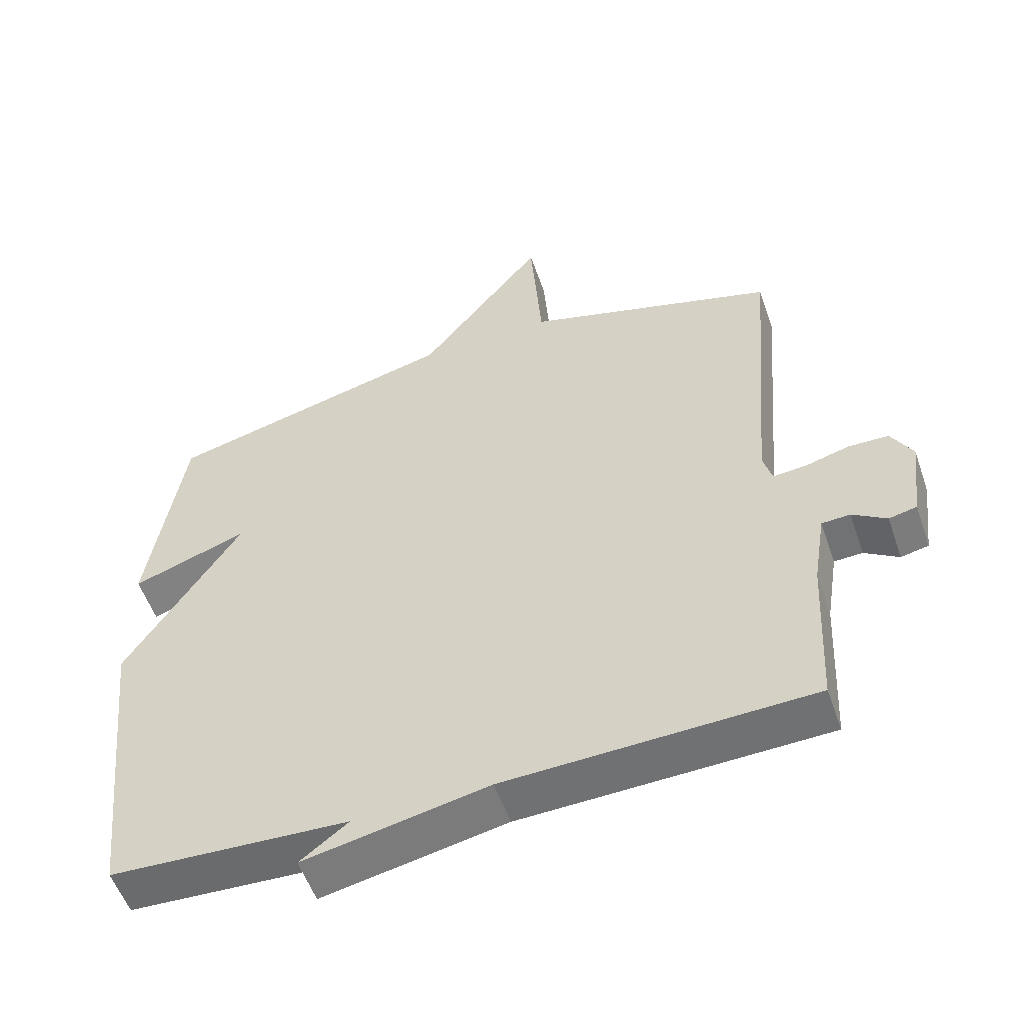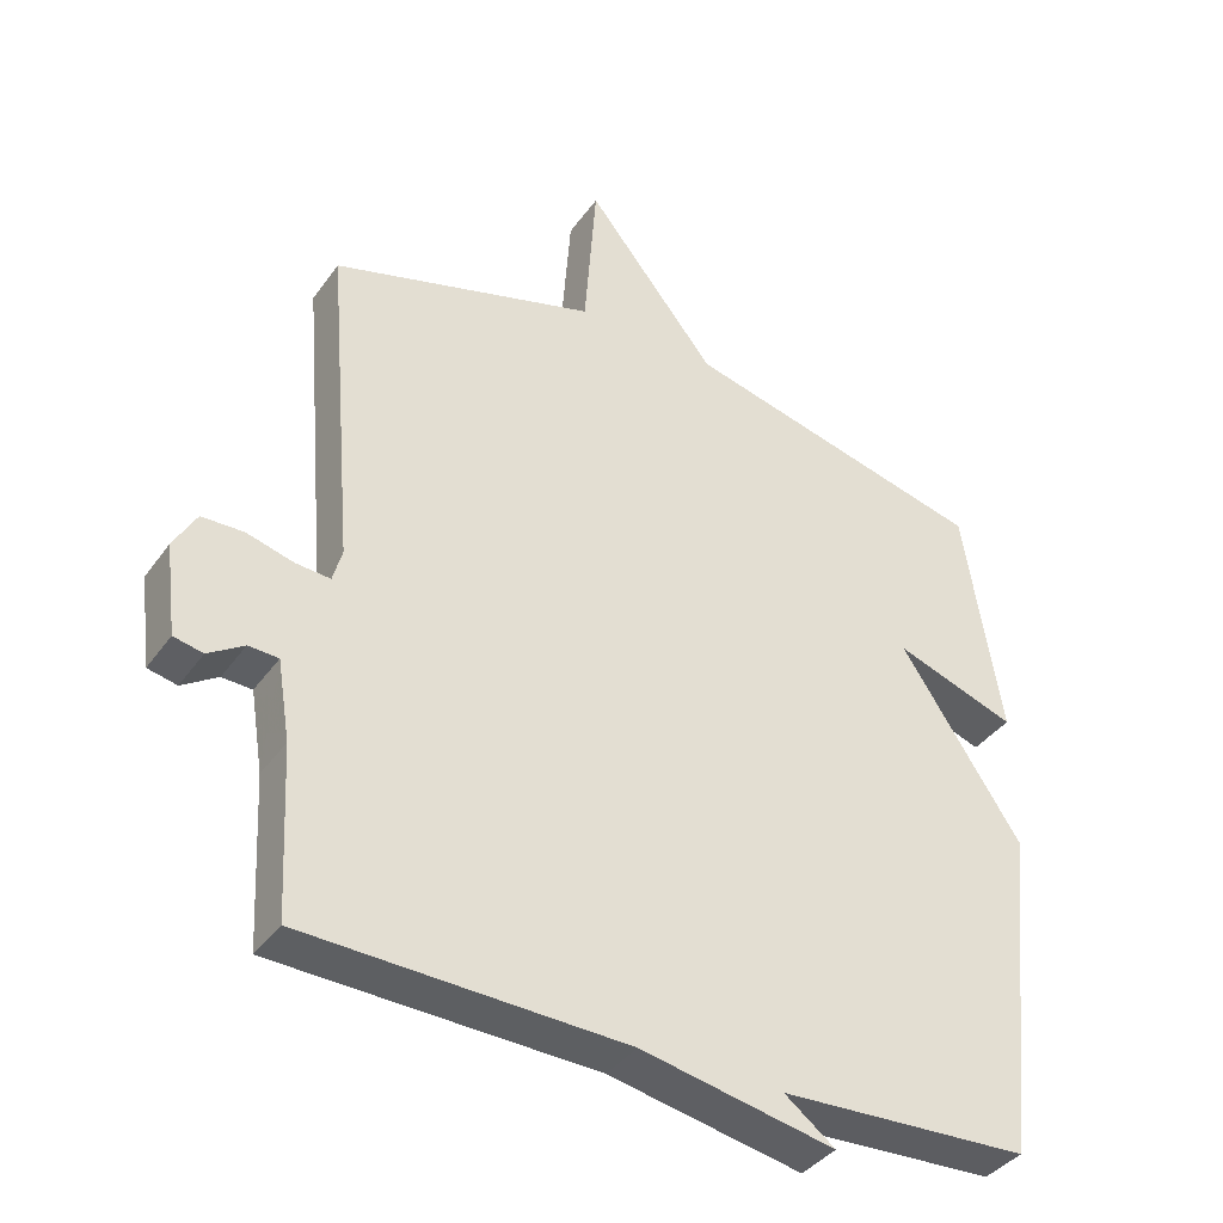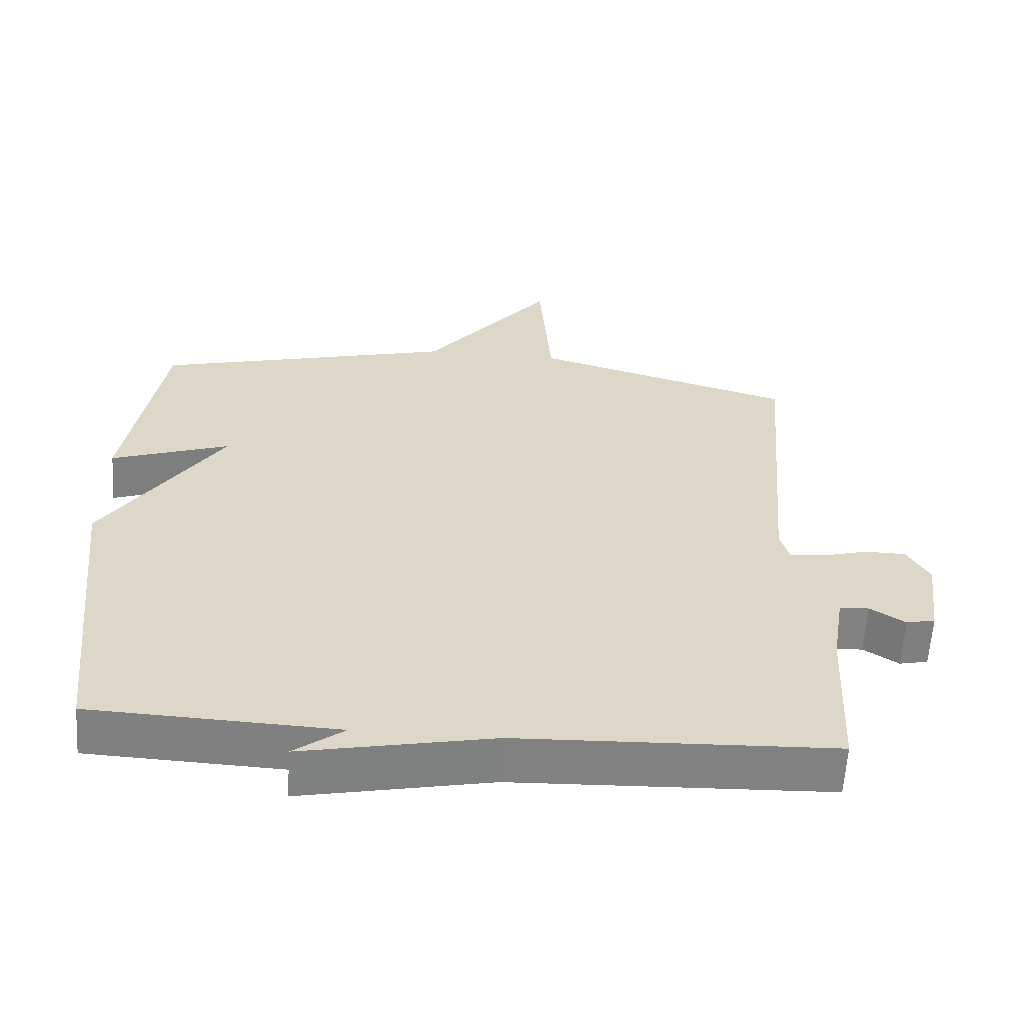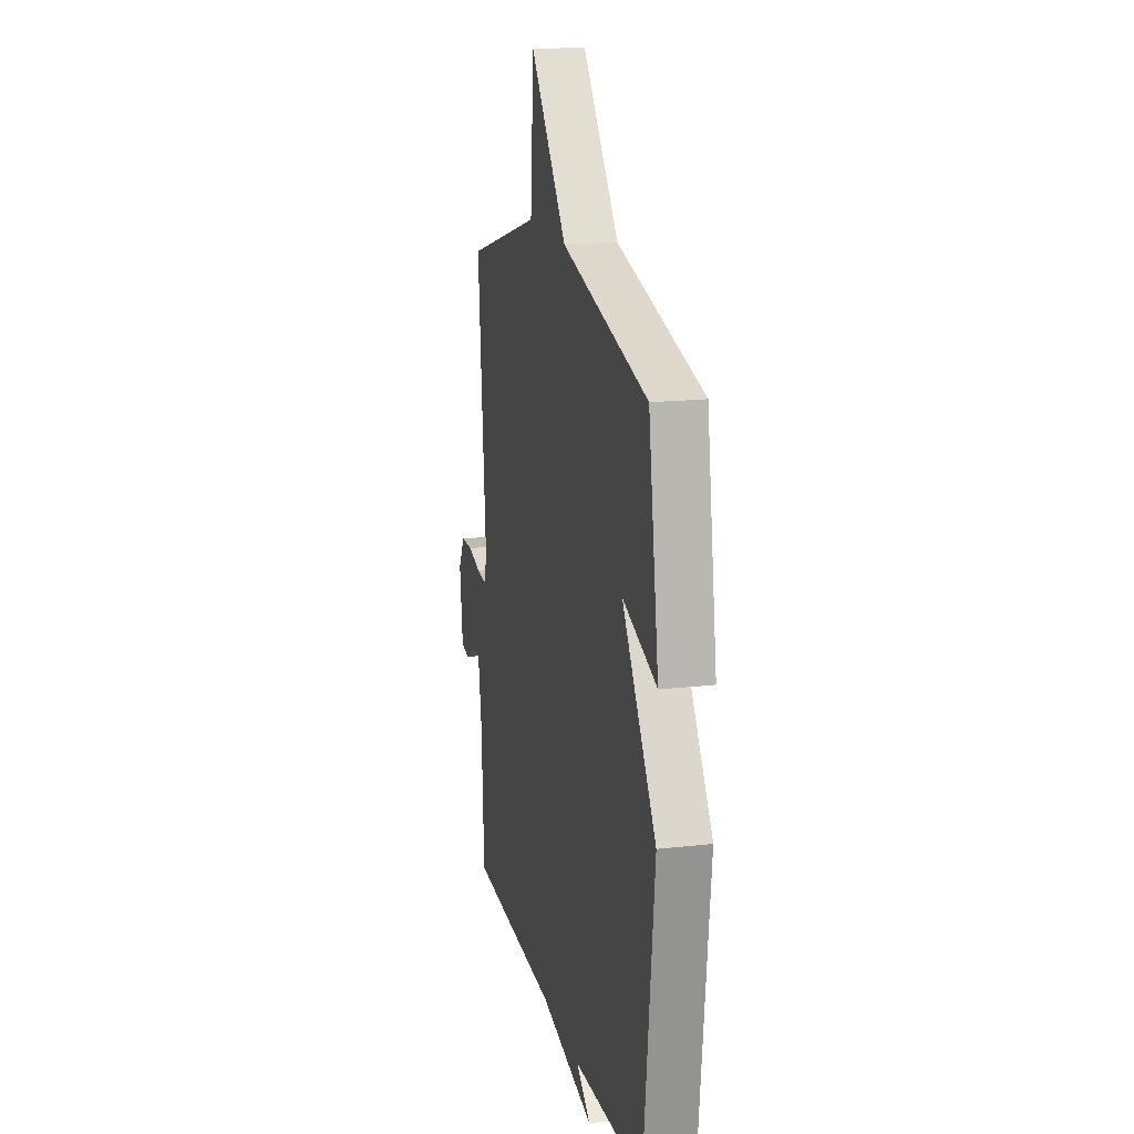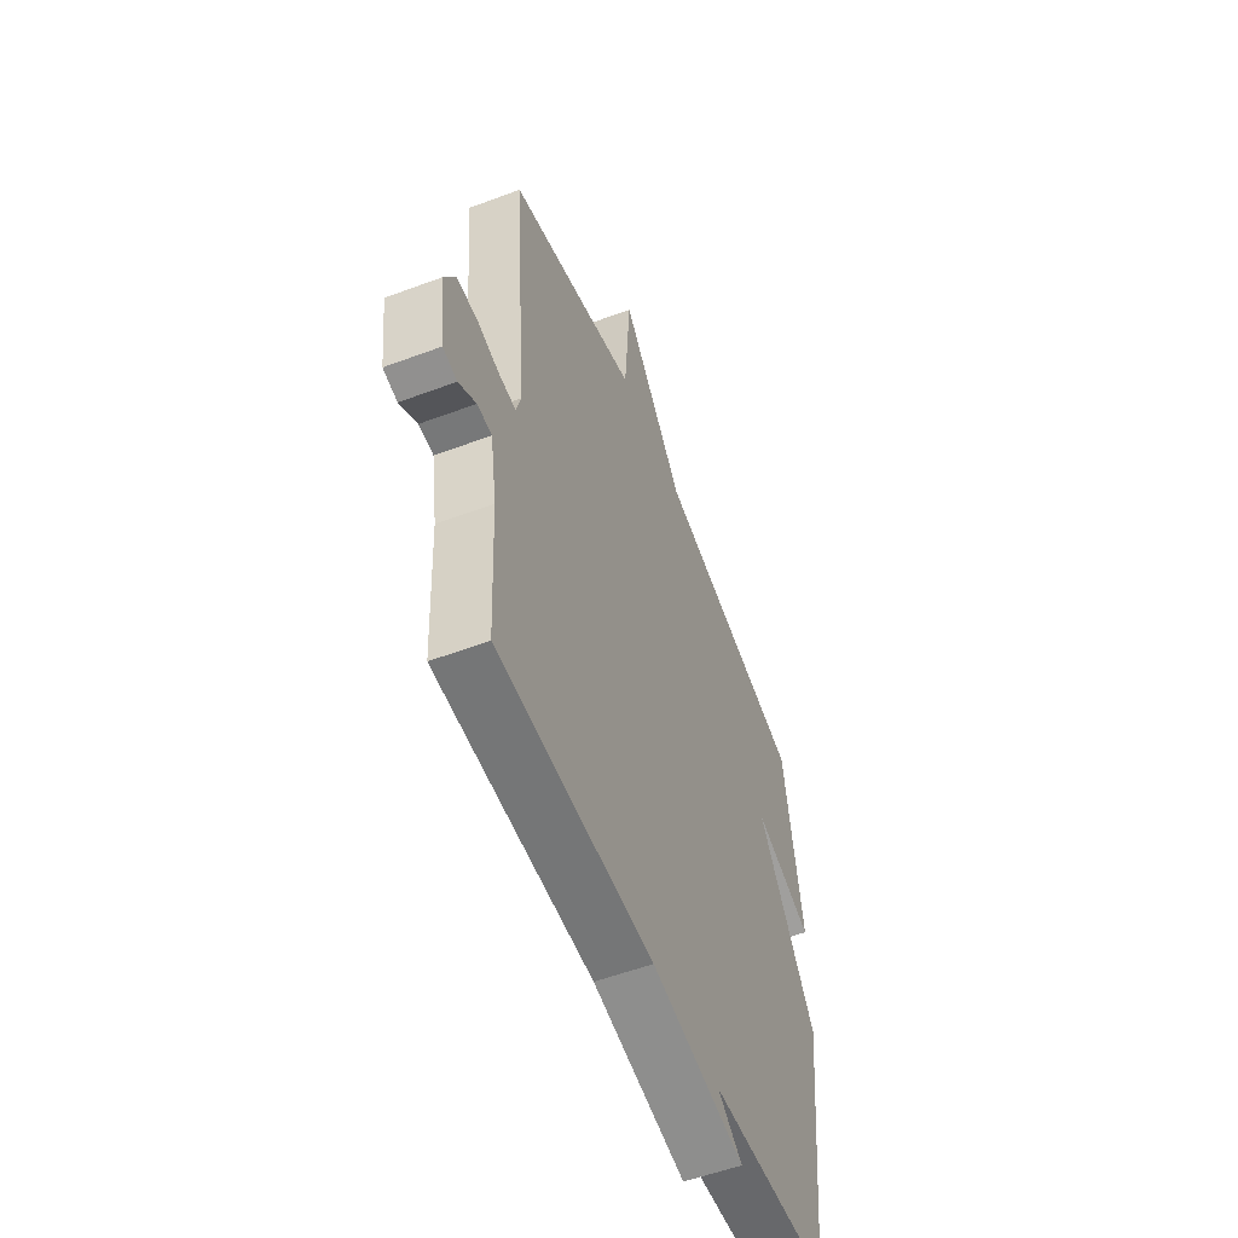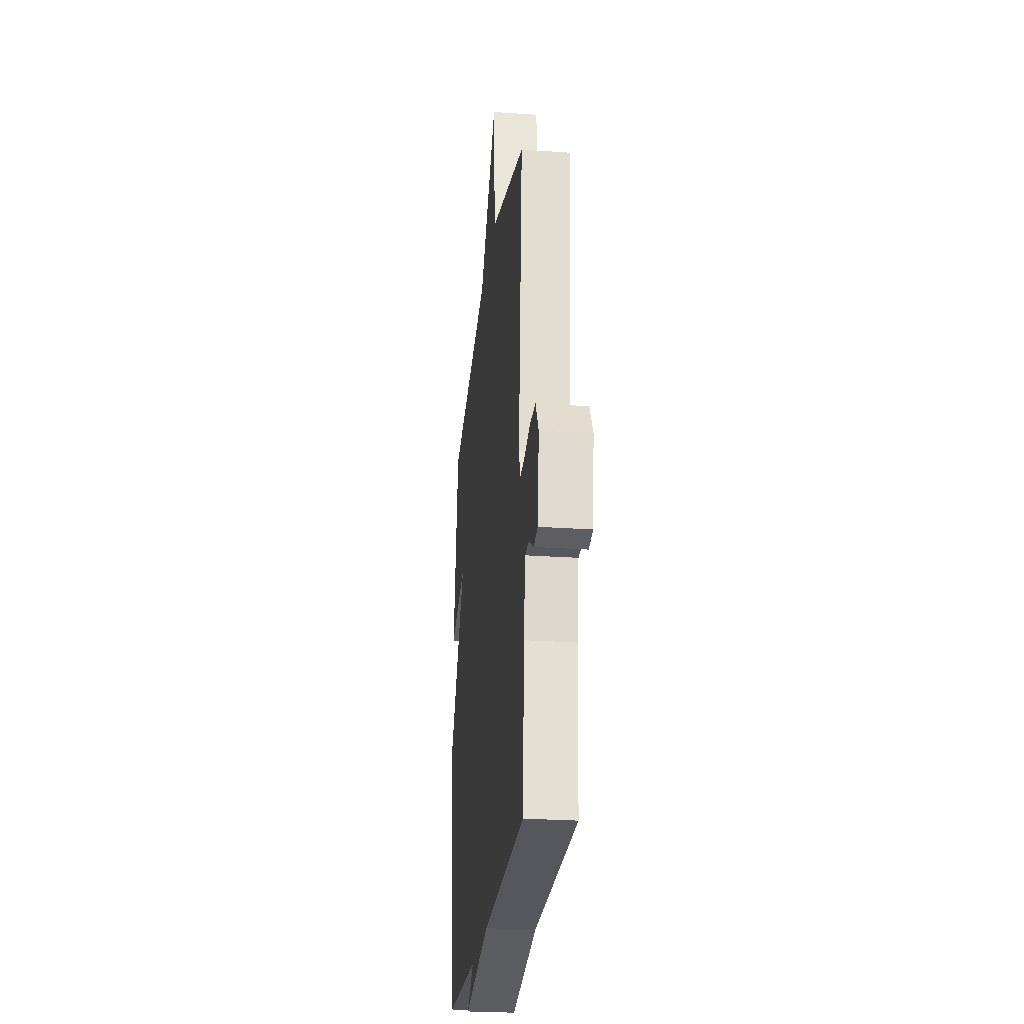
<metadata>
{"format":"obj","ext":"obj","renderer":"f3d","projection":"perspective","resolution":1024,"background":"white","views":[{"elev":-54.4,"azim":19.0,"up":"+Z"},{"elev":-38.4,"azim":148.5,"up":"+Z"},{"elev":-60.3,"azim":-3.6,"up":"+Z"},{"elev":17.0,"azim":-103.1,"up":"+Z"},{"elev":-54.9,"azim":111.6,"up":"+Z"},{"elev":-25.5,"azim":83.6,"up":"+Z"}]}
</metadata>
<code>
v 0.5 0.07 -0.5
v 0.05 0.07 -0.516
v -0.221 0.07 -0.57
v -0.15 0.07 -0.516
v -0.5 0.07 -0.5
v -0.552 0.07 -0.029
v -0.382 0.07 0.23
v -0.552 0.07 0.171
v -0.5 0.07 0.5
v -0.072 0.07 0.608
v 0.111 0.07 0.837
v 0.128 0.07 0.608
v 0.5 0.07 0.5
v 0.461 0.07 0.036
v 0.474 0.07 -0.011
v 0.523 0.07 -0.007
v 0.588 0.07 0.011
v 0.647 0.07 0.01
v 0.679 0.07 -0.046
v 0.663 0.07 -0.173
v 0.622 0.07 -0.182
v 0.572 0.07 -0.15
v 0.53 0.07 -0.152
v 0.512 0.07 -0.264
v 0.5 0 -0.5
v 0.05 0 -0.516
v -0.221 0 -0.57
v -0.15 0 -0.516
v -0.5 0 -0.5
v -0.552 0 -0.029
v -0.382 0 0.23
v -0.552 0 0.171
v -0.5 0 0.5
v -0.072 0 0.608
v 0.111 0 0.837
v 0.128 0 0.608
v 0.5 0 0.5
v 0.461 0 0.036
v 0.474 0 -0.011
v 0.523 0 -0.007
v 0.588 0 0.011
v 0.647 0 0.01
v 0.679 0 -0.046
v 0.663 0 -0.173
v 0.622 0 -0.182
v 0.572 0 -0.15
v 0.53 0 -0.152
v 0.512 0 -0.264
f 20 21 22
f 19 20 22
f 18 19 22
f 17 18 22
f 16 17 22
f 15 16 22 23
f 12 13 14
f 12 14 15
f 10 11 12
f 9 10 12
f 8 9 12
f 7 8 12
f 15 23 24
f 12 15 24
f 7 12 24
f 6 7 24
f 5 6 24
f 4 5 24
f 4 24 1 2
f 2 3 4
f 46 45 44
f 46 44 43
f 46 43 42
f 46 42 41
f 46 41 40
f 47 46 40 39
f 38 37 36
f 39 38 36
f 36 35 34
f 36 34 33
f 36 33 32
f 36 32 31
f 48 47 39
f 48 39 36
f 48 36 31
f 48 31 30
f 48 30 29
f 48 29 28
f 26 25 48 28
f 28 27 26
f 1 25 26 2
f 2 26 27 3
f 3 27 28 4
f 4 28 29 5
f 5 29 30 6
f 6 30 31 7
f 7 31 32 8
f 8 32 33 9
f 9 33 34 10
f 10 34 35 11
f 11 35 36 12
f 12 36 37 13
f 13 37 38 14
f 14 38 39 15
f 15 39 40 16
f 16 40 41 17
f 17 41 42 18
f 18 42 43 19
f 19 43 44 20
f 20 44 45 21
f 21 45 46 22
f 22 46 47 23
f 23 47 48 24
f 24 48 25 1

</code>
